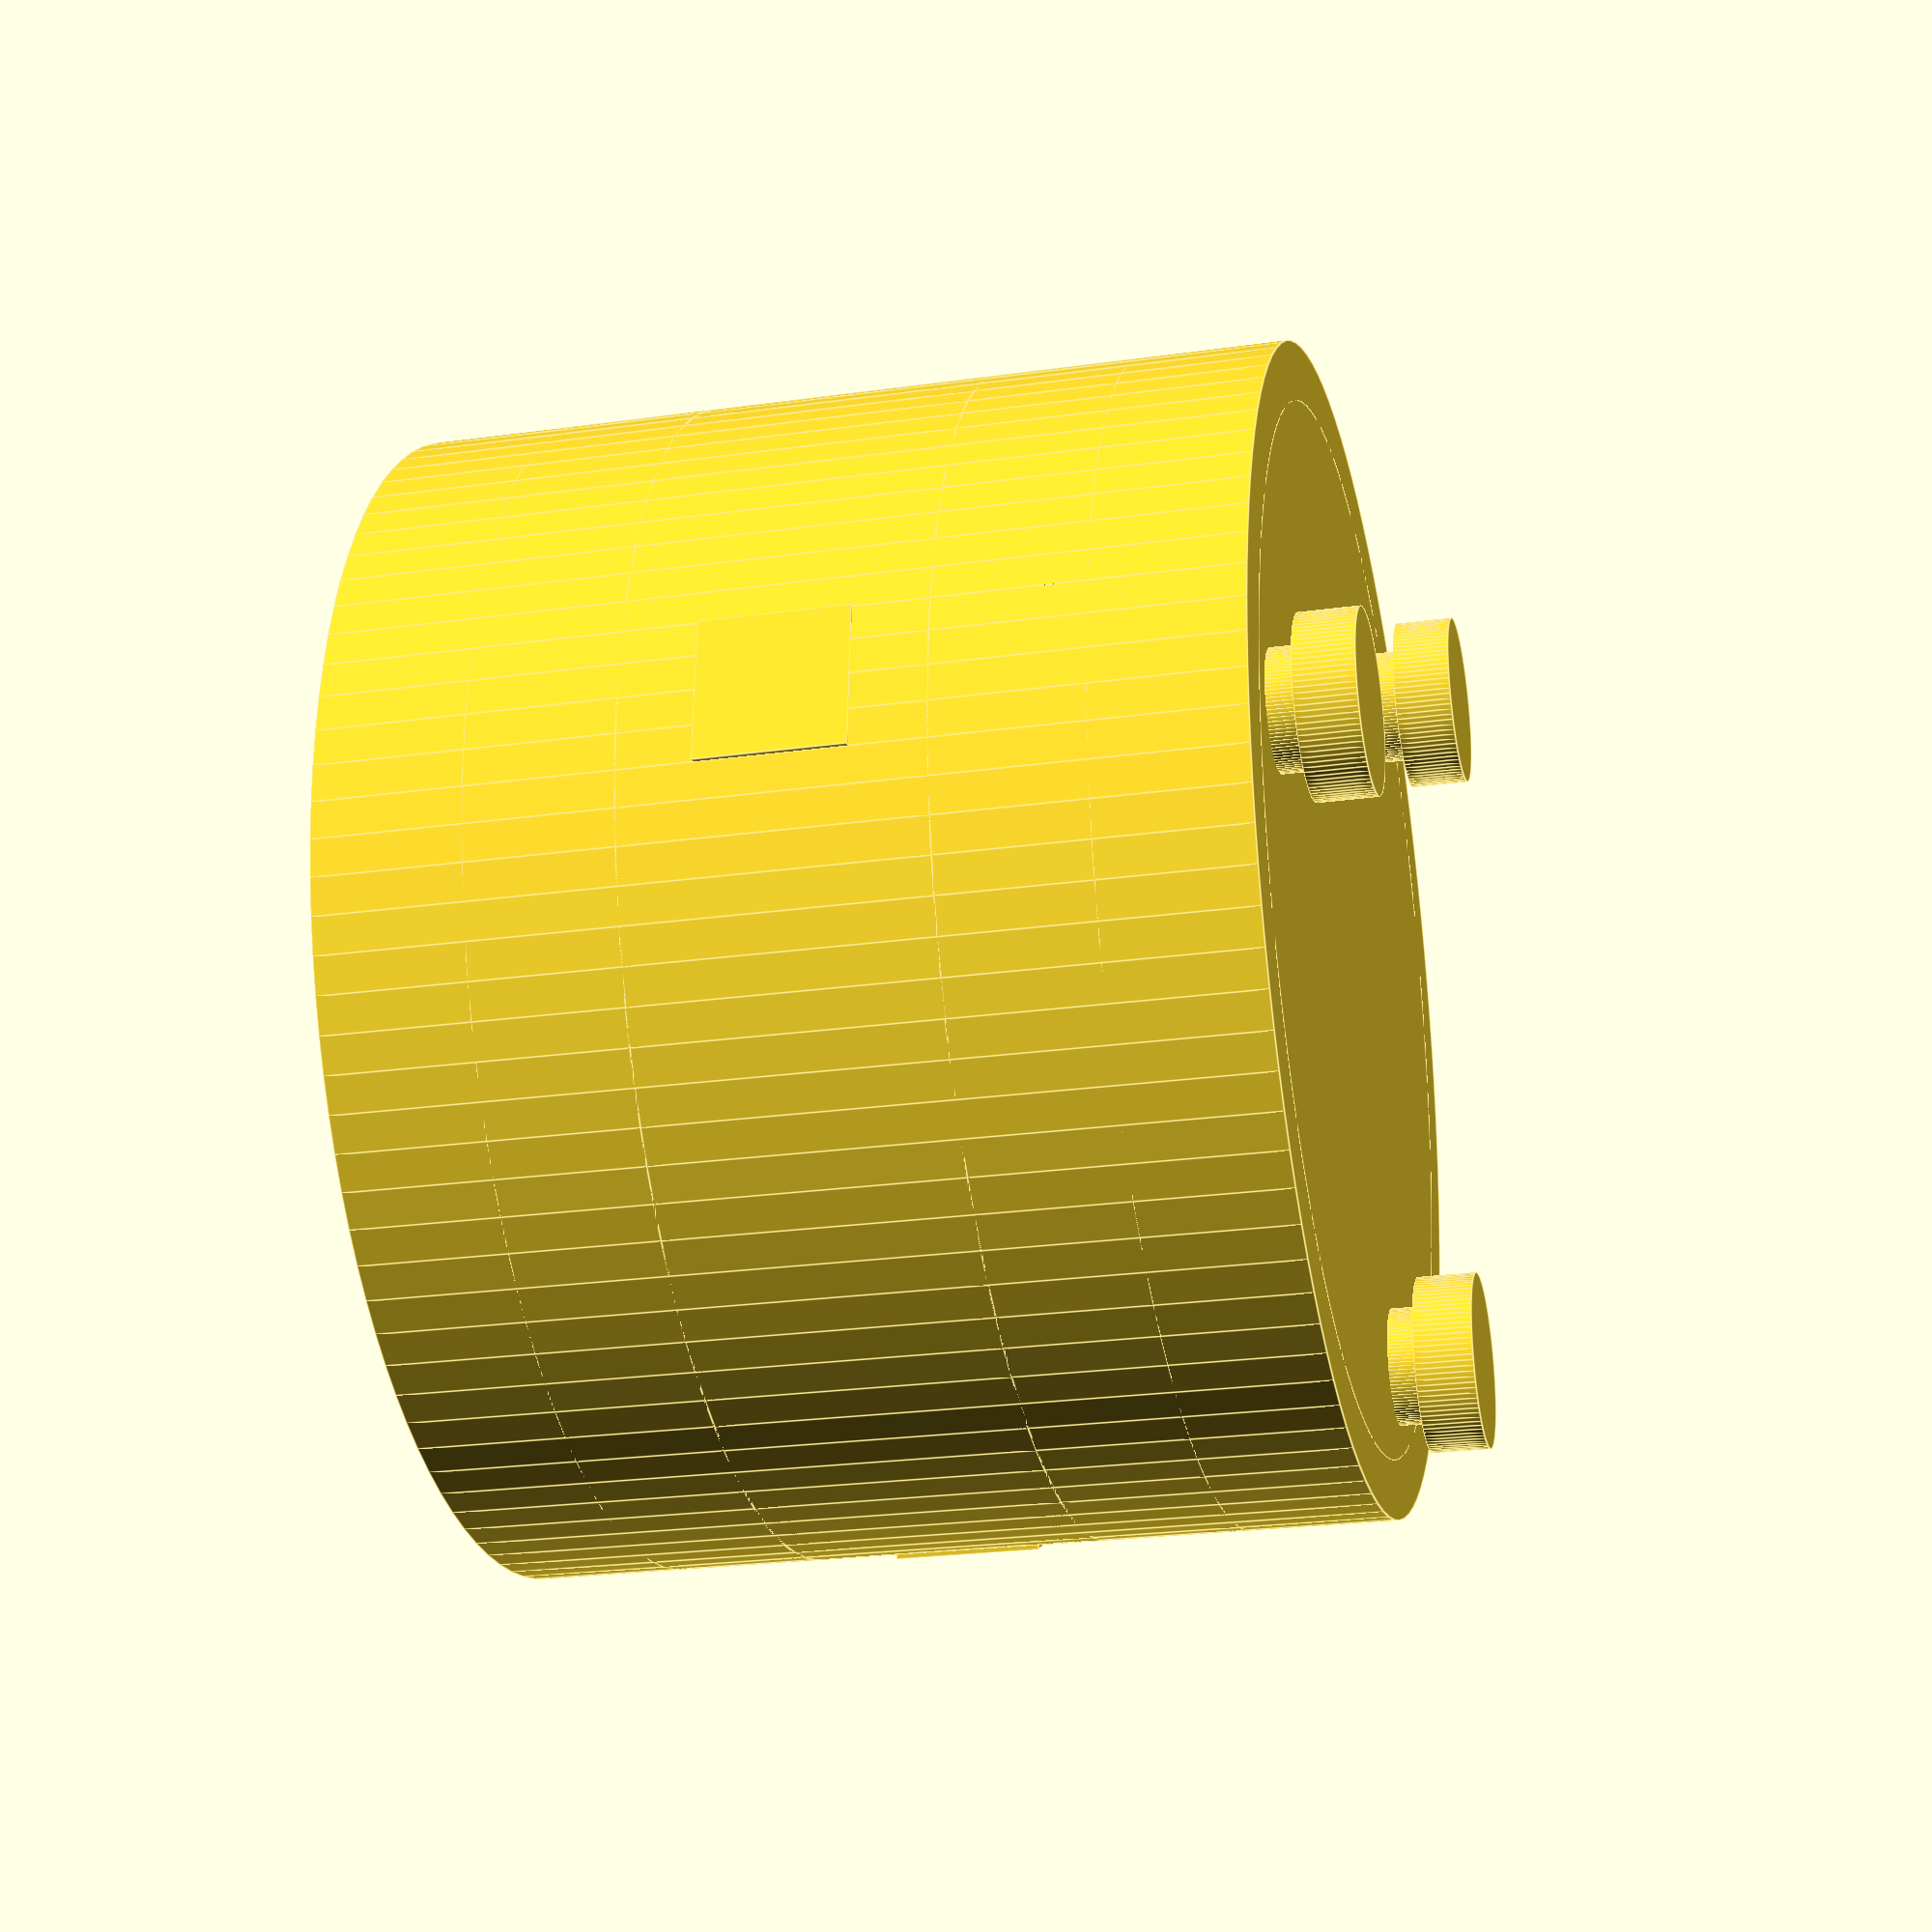
<openscad>
$fn = 100;

// Parameters
hub_radius = 20;
hub_length = 20;
flange_thickness = 5;
jaw_width = 5;
jaw_depth = 5;
jaw_count = 3;
spider_radius = 18;
spider_thickness = 10;
bolt_radius = 2;
bolt_hole_offset = 15;
bolt_count = 3;

// Modules
module hub(is_left=true) {
    difference() {
        union() {
            // Main hub body
            cylinder(h=hub_length, r=hub_radius);
            // Flange
            translate([0, 0, hub_length])
                cylinder(h=flange_thickness, r=hub_radius);
            // Jaws
            for (i = [0 : 360/jaw_count : 360-360/jaw_count]) {
                angle = i;
                x = (hub_radius - jaw_depth/2) * cos(angle);
                y = (hub_radius - jaw_depth/2) * sin(angle);
                translate([x, y, hub_length - jaw_width])
                    rotate([0, 0, angle])
                        cube([jaw_depth, jaw_width, jaw_width], center=true);
            }
        }
        // Center hole
        translate([0, 0, -1])
            cylinder(h=hub_length + flange_thickness + 2, r=5);
        // Bolt holes
        for (i = [0 : 360/bolt_count : 360-360/bolt_count]) {
            angle = i;
            x = bolt_hole_offset * cos(angle);
            y = bolt_hole_offset * sin(angle);
            translate([x, y, hub_length])
                cylinder(h=flange_thickness + 2, r=bolt_radius, center=true);
        }
    }
}

module spider() {
    difference() {
        cylinder(h=spider_thickness, r=spider_radius);
        // Cutouts for jaws
        for (i = [0 : 360/jaw_count : 360-360/jaw_count]) {
            angle = i;
            x = (hub_radius - jaw_depth/2) * cos(angle);
            y = (hub_radius - jaw_depth/2) * sin(angle);
            translate([x, y, 0])
                rotate([0, 0, angle])
                    cube([jaw_depth, jaw_width, spider_thickness], center=true);
        }
    }
}

module bolt_and_nut() {
    // Simple bolt and nut representation
    cylinder(h=flange_thickness*2 + 2, r=bolt_radius);
    translate([0, 0, flange_thickness*2 + 2])
        cylinder(h=2, r=bolt_radius + 1);
}

// Assembly
module coupling() {
    // Left hub
    hub(true);
    // Right hub (mirrored)
    translate([0, 0, hub_length + spider_thickness])
        mirror([0, 0, 1])
            hub(false);
    // Spider
    translate([0, 0, hub_length])
        spider();
    // Bolts and nuts
    for (i = [0 : 360/bolt_count : 360-360/bolt_count]) {
        angle = i;
        x = bolt_hole_offset * cos(angle);
        y = bolt_hole_offset * sin(angle);
        translate([x, y, hub_length - 1])
            bolt_and_nut();
    }
}

// Render the full coupling
coupling();
</openscad>
<views>
elev=203.6 azim=3.8 roll=256.7 proj=p view=edges
</views>
